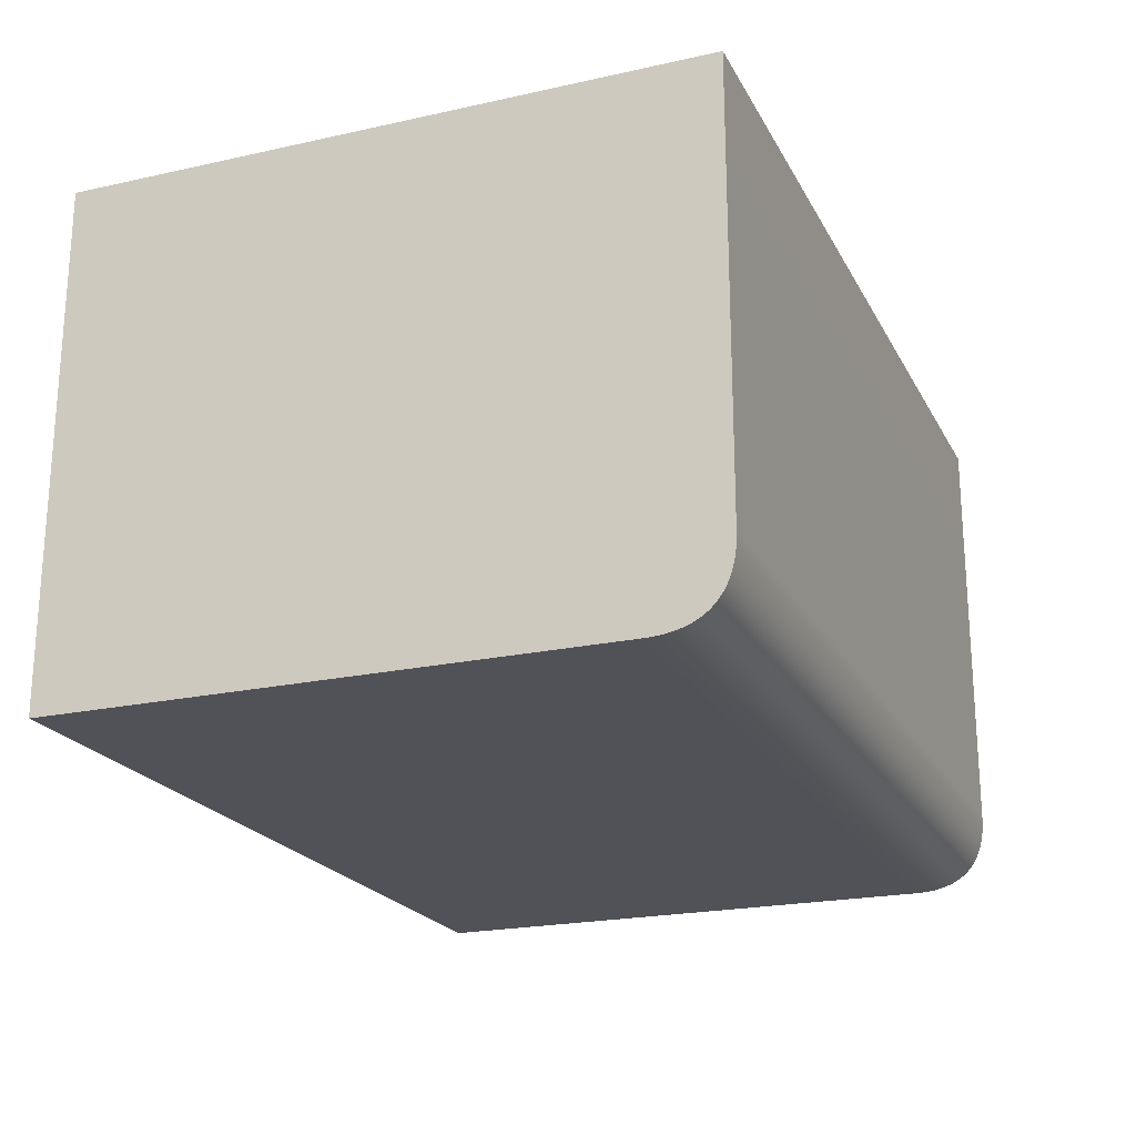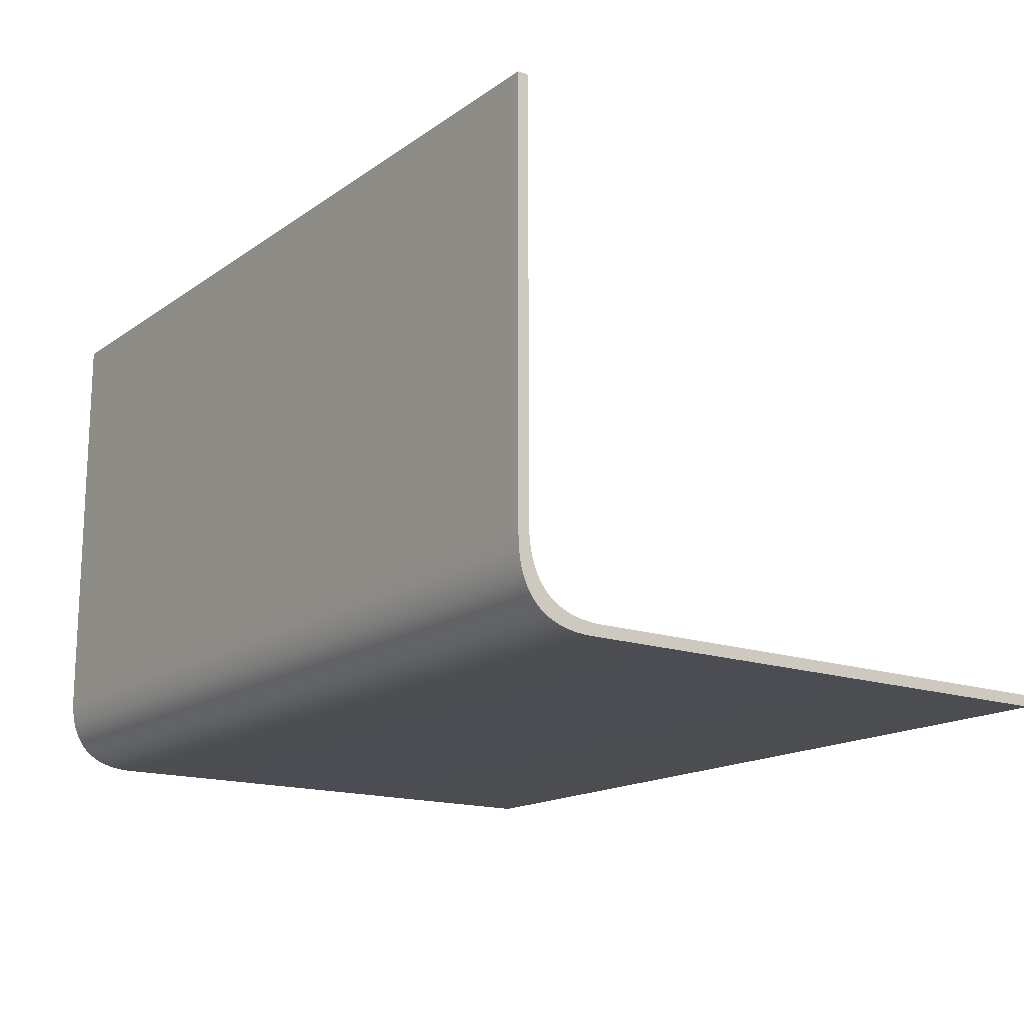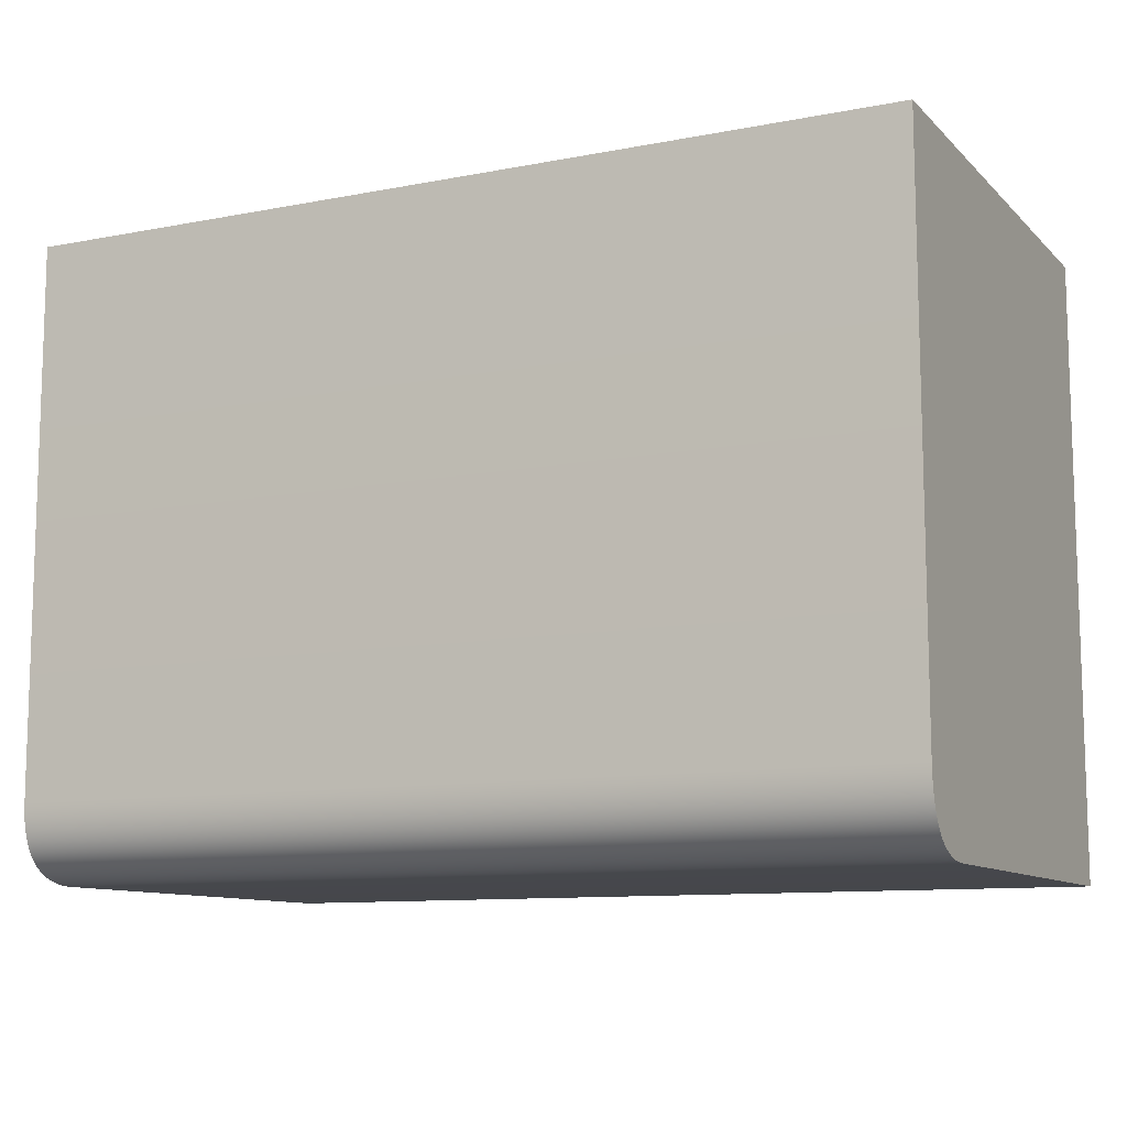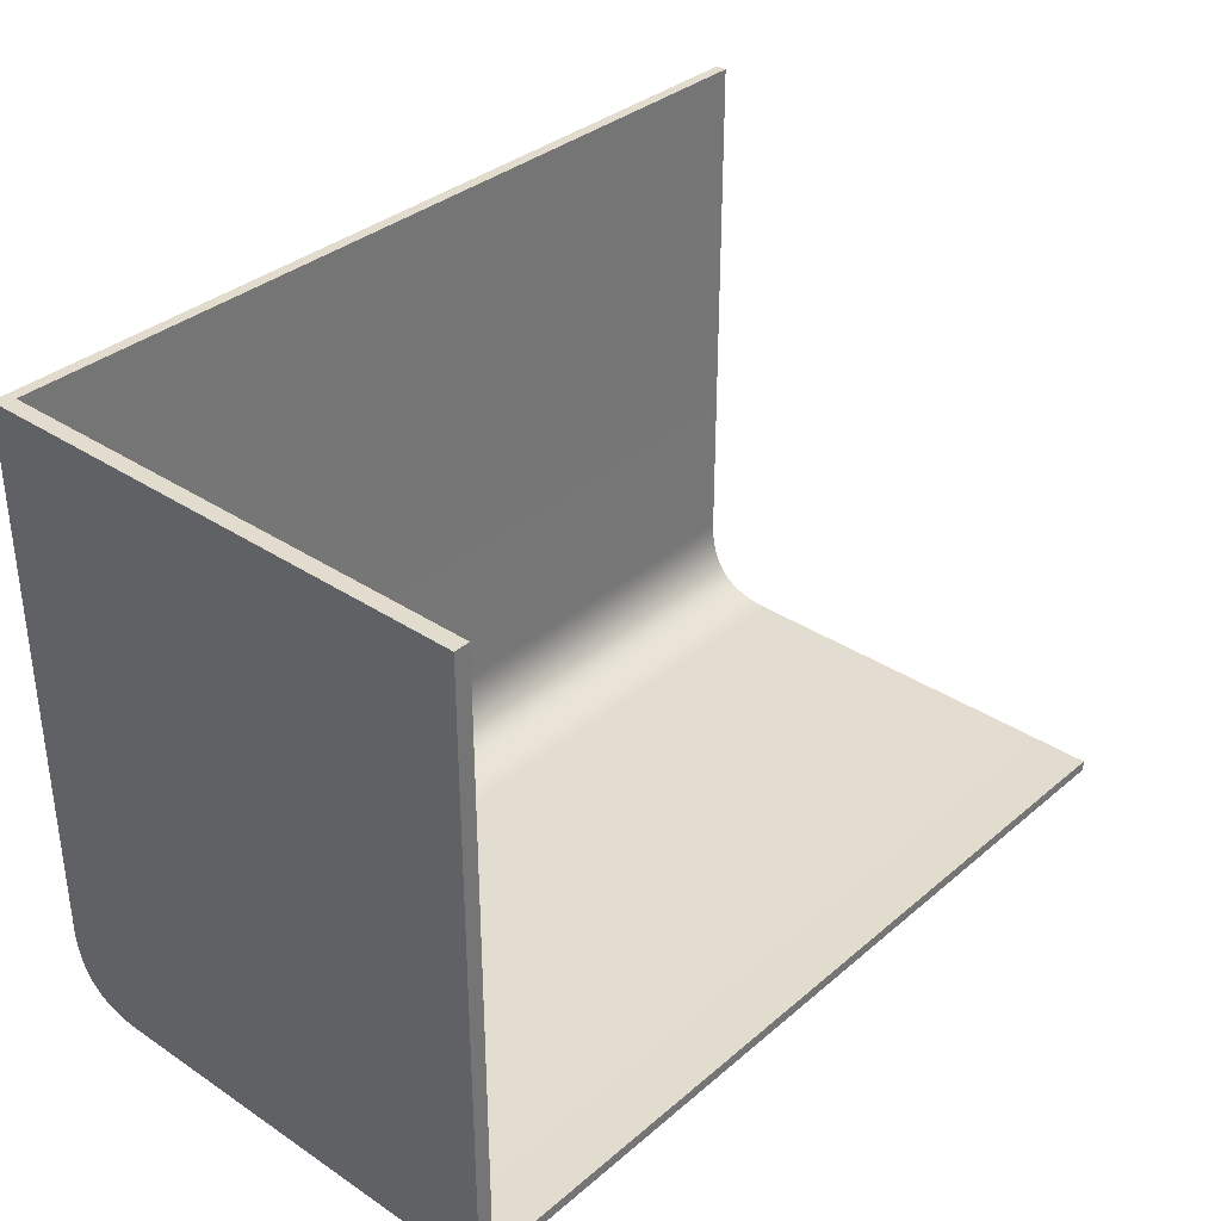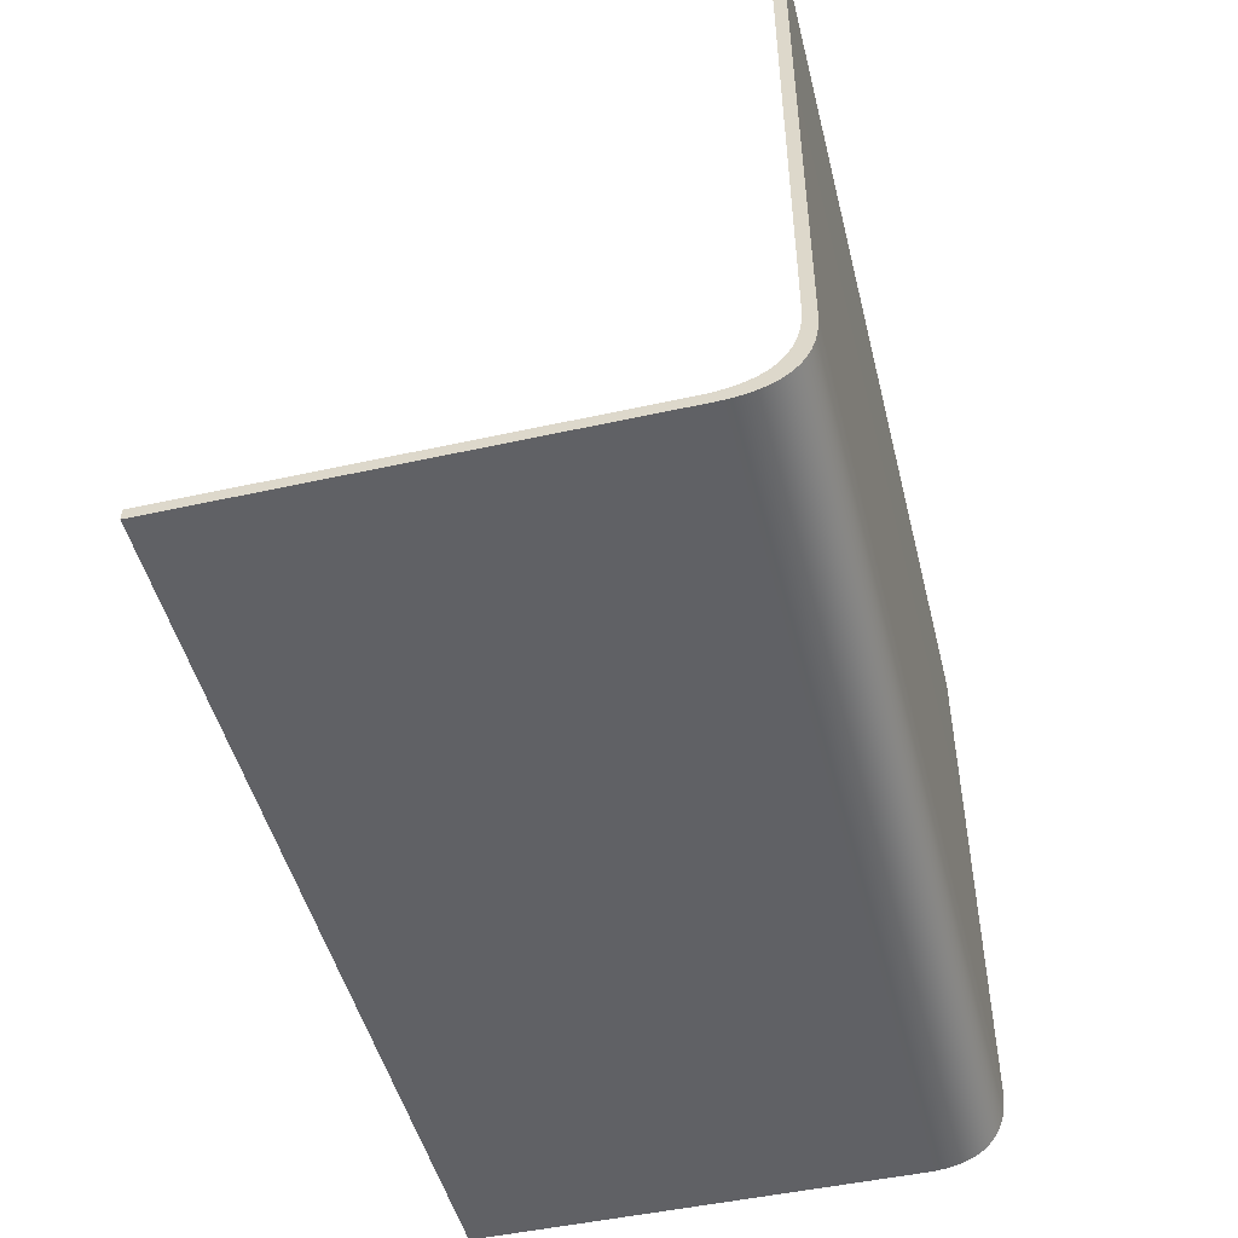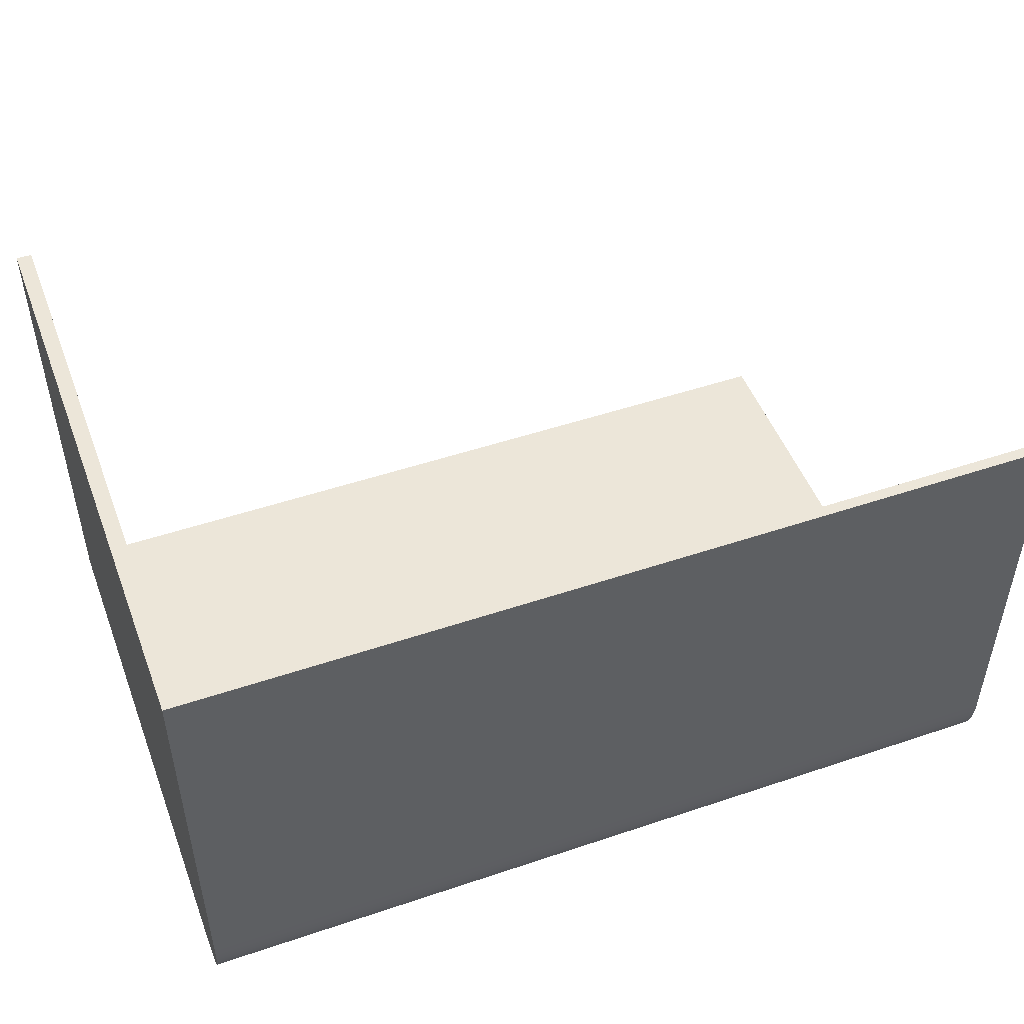
<metadata>
{"format":"obj","ext":"obj","renderer":"f3d","projection":"perspective","resolution":1024,"background":"white","views":[{"elev":-21.4,"azim":111.4,"up":"+Y"},{"elev":-16.1,"azim":-125.7,"up":"+Y"},{"elev":-10.5,"azim":25.9,"up":"+Z"},{"elev":34.7,"azim":131.6,"up":"+Z"},{"elev":-48.5,"azim":-76.1,"up":"+Z"},{"elev":49.3,"azim":159.5,"up":"+Y"}]}
</metadata>
<code>
o Ground
v 1.829 0.2461 1.459
v 1.831 0.2461 -0.9369
v 1.899 0.2461 -0.9369
v 1.829 2.464 1.459
v 1.898 2.464 1.46
v 1.899 2.464 -1.227
v 1.831 2.464 -1.227
v 1.899 2.464 -1.276
v -1.995 0.2461 1.457
v -1.995 0.2959 1.457
v -1.994 0.2959 -0.8911
v 1.829 0.2959 1.459
v 1.898 0.2461 1.46
v 1.899 0.2959 -0.8887
v 1.831 2.464 -1.276
v 1.899 0.5848 -1.276
v -1.993 0.6346 -1.23
v -1.993 2.464 -1.23
v -1.993 2.464 -1.278
v 1.899 0.6346 -1.227
v -1.993 0.2461 -0.9393
v 1.831 0.2959 -0.8887
v 1.898 0.2959 1.46
v 1.831 0.5848 -1.276
v 1.899 0.2968 -0.9217
v 1.899 0.2993 -0.953
v 1.899 0.3036 -0.9827
v 1.899 0.3095 -1.011
v 1.899 0.3171 -1.037
v 1.899 0.3264 -1.061
v 1.899 0.3374 -1.084
v 1.899 0.3501 -1.105
v 1.899 0.3645 -1.125
v 1.899 0.3806 -1.143
v 1.899 0.3984 -1.159
v 1.899 0.4179 -1.173
v 1.899 0.439 -1.186
v 1.899 0.4619 -1.197
v 1.899 0.4864 -1.206
v 1.899 0.5127 -1.214
v 1.899 0.5406 -1.22
v 1.899 0.5703 -1.224
v 1.899 0.6016 -1.227
v 1.831 0.2993 -0.9531
v 1.831 0.3095 -1.011
v 1.831 0.3264 -1.061
v 1.831 0.3501 -1.105
v 1.831 0.3806 -1.143
v 1.831 0.4179 -1.173
v 1.831 0.4619 -1.197
v 1.831 0.5127 -1.214
v 1.831 0.5703 -1.224
v 1.831 0.6346 -1.227
v 1.899 0.5518 -1.275
v -1.993 0.6016 -1.229
v -1.993 0.5848 -1.278
v 1.831 0.5518 -1.275
v 1.899 0.5204 -1.272
v 1.831 0.5204 -1.272
v 1.899 0.4908 -1.268
v 1.831 0.4908 -1.268
v 1.899 0.4629 -1.262
v 1.831 0.4629 -1.262
v 1.899 0.4366 -1.254
v 1.831 0.4366 -1.254
v 1.899 0.4121 -1.245
v 1.831 0.4121 -1.245
v 1.899 0.3892 -1.234
v 1.831 0.3892 -1.234
v 1.899 0.368 -1.221
v 1.831 0.368 -1.221
v 1.899 0.3486 -1.207
v 1.831 0.3486 -1.207
v 1.899 0.3308 -1.191
v 1.831 0.3308 -1.191
v 1.899 0.3147 -1.173
v 1.831 0.3147 -1.173
v 1.899 0.3003 -1.154
v 1.831 0.3003 -1.154
v 1.899 0.2876 -1.132
v 1.831 0.2876 -1.132
v 1.899 0.2766 -1.11
v 1.831 0.2766 -1.11
v 1.899 0.2673 -1.085
v 1.831 0.2673 -1.085
v 1.899 0.2597 -1.059
v 1.831 0.2597 -1.059
v 1.899 0.2537 -1.031
v 1.831 0.2537 -1.031
v 1.899 0.2495 -1.001
v 1.831 0.2495 -1.001
v 1.899 0.247 -0.9699
v 1.831 0.247 -0.9699
v 1.831 0.6016 -1.227
v -1.993 0.5703 -1.226
v -1.993 0.5406 -1.222
v 1.831 0.5406 -1.22
v -1.993 0.5127 -1.216
v -1.993 0.4864 -1.209
v 1.831 0.4864 -1.206
v -1.993 0.4619 -1.199
v -1.993 0.439 -1.188
v 1.831 0.439 -1.186
v -1.993 0.4179 -1.176
v -1.993 0.3984 -1.161
v 1.831 0.3984 -1.159
v -1.993 0.3806 -1.145
v -1.993 0.3645 -1.127
v 1.831 0.3645 -1.125
v -1.993 0.3501 -1.108
v -1.993 0.3374 -1.087
v 1.831 0.3374 -1.084
v -1.993 0.3264 -1.064
v -1.993 0.3171 -1.039
v 1.831 0.3171 -1.037
v -1.993 0.3095 -1.013
v -1.993 0.3036 -0.9851
v 1.831 0.3036 -0.9827
v -1.993 0.2993 -0.9554
v -1.994 0.2968 -0.9241
v 1.831 0.2968 -0.9217
v -1.993 0.5518 -1.277
v -1.993 0.5204 -1.275
v -1.993 0.4908 -1.27
v -1.993 0.4629 -1.264
v -1.993 0.4366 -1.257
v -1.993 0.4121 -1.247
v -1.993 0.3892 -1.236
v -1.993 0.368 -1.224
v -1.993 0.3486 -1.209
v -1.993 0.3308 -1.193
v -1.993 0.3147 -1.176
v -1.993 0.3003 -1.156
v -1.993 0.2876 -1.135
v -1.993 0.2766 -1.112
v -1.993 0.2673 -1.087
v -1.993 0.2597 -1.061
v -1.993 0.2537 -1.033
v -1.993 0.2495 -1.004
v -1.993 0.247 -0.9723
f 1 2 3
f 4 5 6
f 7 6 8
f 9 10 11
f 12 10 9
f 13 3 14
f 15 8 16
f 17 18 19
f 7 18 17
f 20 16 8
f 21 2 1
f 10 12 22
f 18 7 15
f 23 12 1
f 19 15 24
f 14 25 26
f 26 27 28
f 28 29 30
f 30 31 32
f 32 33 34
f 34 35 36
f 36 37 38
f 38 39 40
f 40 41 42
f 42 43 20
f 20 6 5
f 22 12 4
f 22 7 44
f 44 7 45
f 45 7 46
f 46 7 47
f 47 7 48
f 48 7 49
f 49 7 50
f 50 7 51
f 51 7 52
f 52 7 53
f 23 5 4
f 24 16 54
f 53 17 55
f 55 17 56
f 16 20 43
f 56 24 57
f 57 54 58
f 59 58 60
f 61 60 62
f 63 62 64
f 65 64 66
f 67 66 68
f 69 68 70
f 71 70 72
f 73 72 74
f 75 74 76
f 77 76 78
f 79 78 80
f 81 80 82
f 83 82 84
f 85 84 86
f 87 86 88
f 89 88 90
f 91 90 92
f 93 92 3
f 94 55 95
f 52 95 96
f 97 96 98
f 51 98 99
f 100 99 101
f 50 101 102
f 103 102 104
f 49 104 105
f 106 105 107
f 48 107 108
f 109 108 110
f 47 110 111
f 112 111 113
f 46 113 114
f 115 114 116
f 45 116 117
f 118 117 119
f 44 119 120
f 121 120 11
f 95 55 122
f 96 95 123
f 98 96 124
f 99 98 125
f 101 99 126
f 102 101 127
f 104 102 128
f 105 104 129
f 107 105 130
f 107 131 132
f 108 132 133
f 110 133 134
f 111 134 135
f 113 135 136
f 114 136 137
f 116 137 138
f 117 138 139
f 119 139 140
f 120 140 21
f 54 43 42
f 58 42 41
f 60 41 40
f 62 40 39
f 64 39 38
f 66 38 37
f 68 37 36
f 70 36 35
f 72 35 34
f 76 74 34
f 78 76 33
f 80 78 32
f 82 80 31
f 84 82 30
f 86 84 29
f 88 86 28
f 90 88 27
f 92 90 26
f 3 92 25
f 122 57 59
f 123 59 61
f 124 61 63
f 125 63 65
f 126 65 67
f 127 67 69
f 128 69 71
f 129 71 73
f 130 73 75
f 131 75 77
f 132 77 79
f 133 79 81
f 134 81 83
f 135 83 85
f 136 85 87
f 137 87 89
f 138 89 91
f 139 91 93
f 140 93 2
f 13 1 3
f 7 4 6
f 15 7 8
f 21 9 11
f 1 12 9
f 23 13 14
f 24 15 16
f 56 17 19
f 53 7 17
f 6 20 8
f 9 21 1
f 11 10 22
f 19 18 15
f 13 23 1
f 56 19 24
f 23 14 26
f 23 26 28
f 23 28 30
f 23 30 32
f 23 32 34
f 23 34 36
f 23 36 38
f 23 38 40
f 23 40 42
f 23 42 20
f 23 20 5
f 7 22 4
f 121 22 44
f 118 44 45
f 115 45 46
f 112 46 47
f 109 47 48
f 106 48 49
f 103 49 50
f 100 50 51
f 97 51 52
f 94 52 53
f 12 23 4
f 57 24 54
f 94 53 55
f 122 55 56
f 54 16 43
f 122 56 57
f 59 57 58
f 61 59 60
f 63 61 62
f 65 63 64
f 67 65 66
f 69 67 68
f 71 69 70
f 73 71 72
f 75 73 74
f 77 75 76
f 79 77 78
f 81 79 80
f 83 81 82
f 85 83 84
f 87 85 86
f 89 87 88
f 91 89 90
f 93 91 92
f 2 93 3
f 52 94 95
f 97 52 96
f 51 97 98
f 100 51 99
f 50 100 101
f 103 50 102
f 49 103 104
f 106 49 105
f 48 106 107
f 109 48 108
f 47 109 110
f 112 47 111
f 46 112 113
f 115 46 114
f 45 115 116
f 118 45 117
f 44 118 119
f 121 44 120
f 22 121 11
f 123 95 122
f 124 96 123
f 125 98 124
f 126 99 125
f 127 101 126
f 128 102 127
f 129 104 128
f 130 105 129
f 131 107 130
f 108 107 132
f 110 108 133
f 111 110 134
f 113 111 135
f 114 113 136
f 116 114 137
f 117 116 138
f 119 117 139
f 120 119 140
f 11 120 21
f 58 54 42
f 60 58 41
f 62 60 40
f 64 62 39
f 66 64 38
f 68 66 37
f 70 68 36
f 72 70 35
f 74 72 34
f 33 76 34
f 32 78 33
f 31 80 32
f 30 82 31
f 29 84 30
f 28 86 29
f 27 88 28
f 26 90 27
f 25 92 26
f 14 3 25
f 123 122 59
f 124 123 61
f 125 124 63
f 126 125 65
f 127 126 67
f 128 127 69
f 129 128 71
f 130 129 73
f 131 130 75
f 132 131 77
f 133 132 79
f 134 133 81
f 135 134 83
f 136 135 85
f 137 136 87
f 138 137 89
f 139 138 91
f 140 139 93
f 21 140 2

</code>
